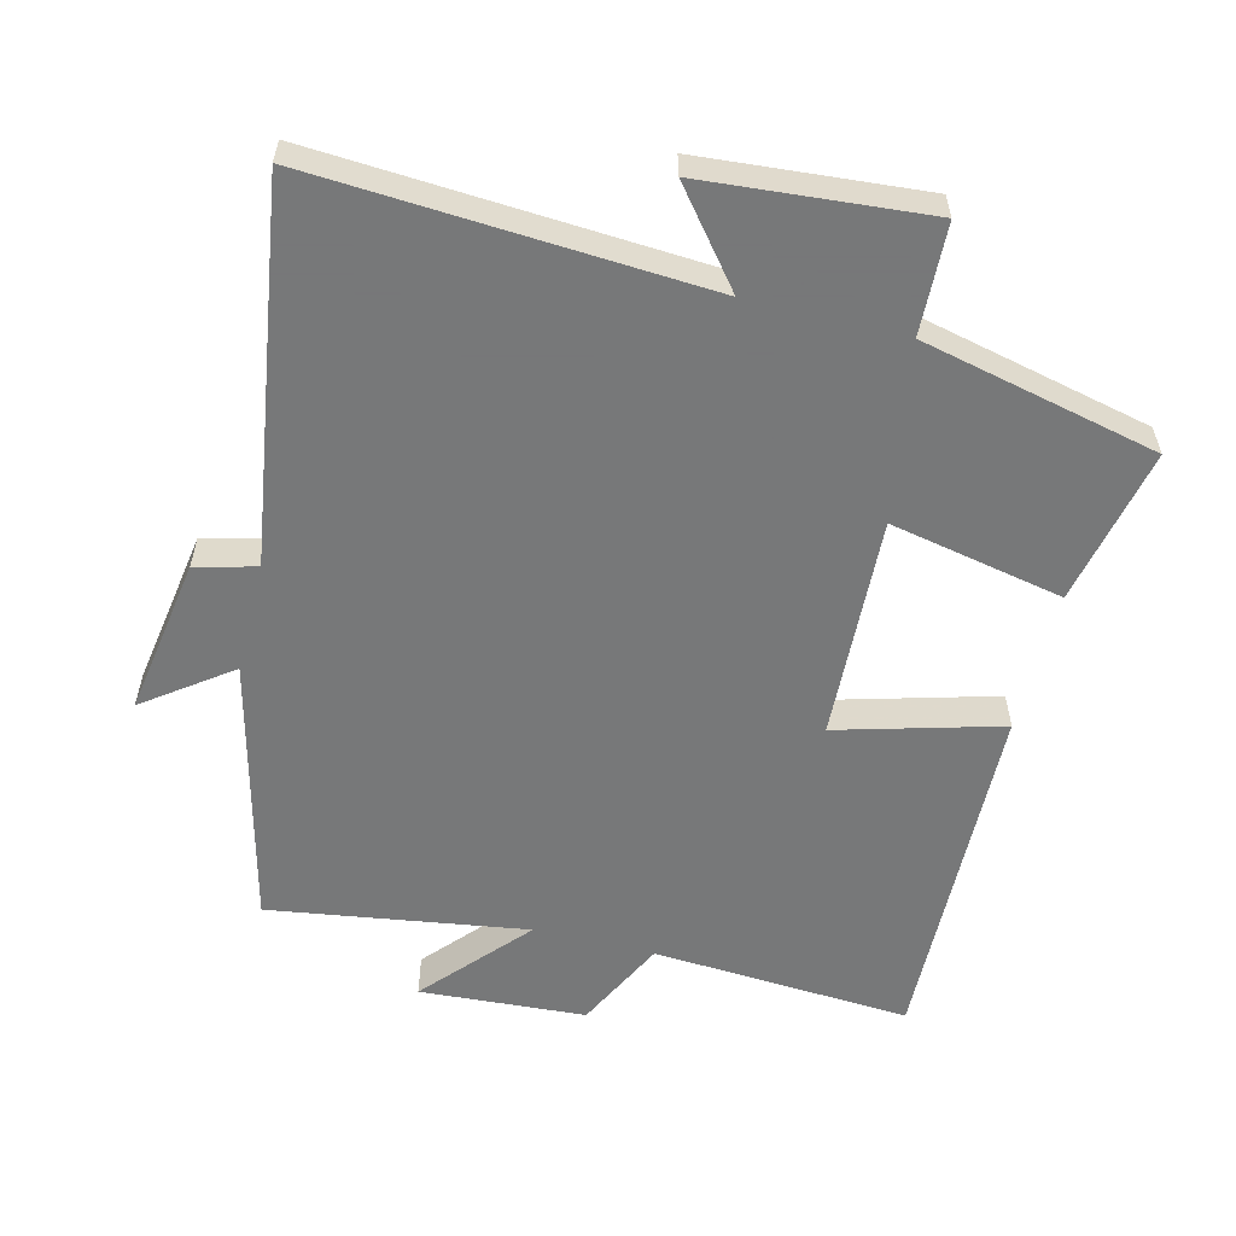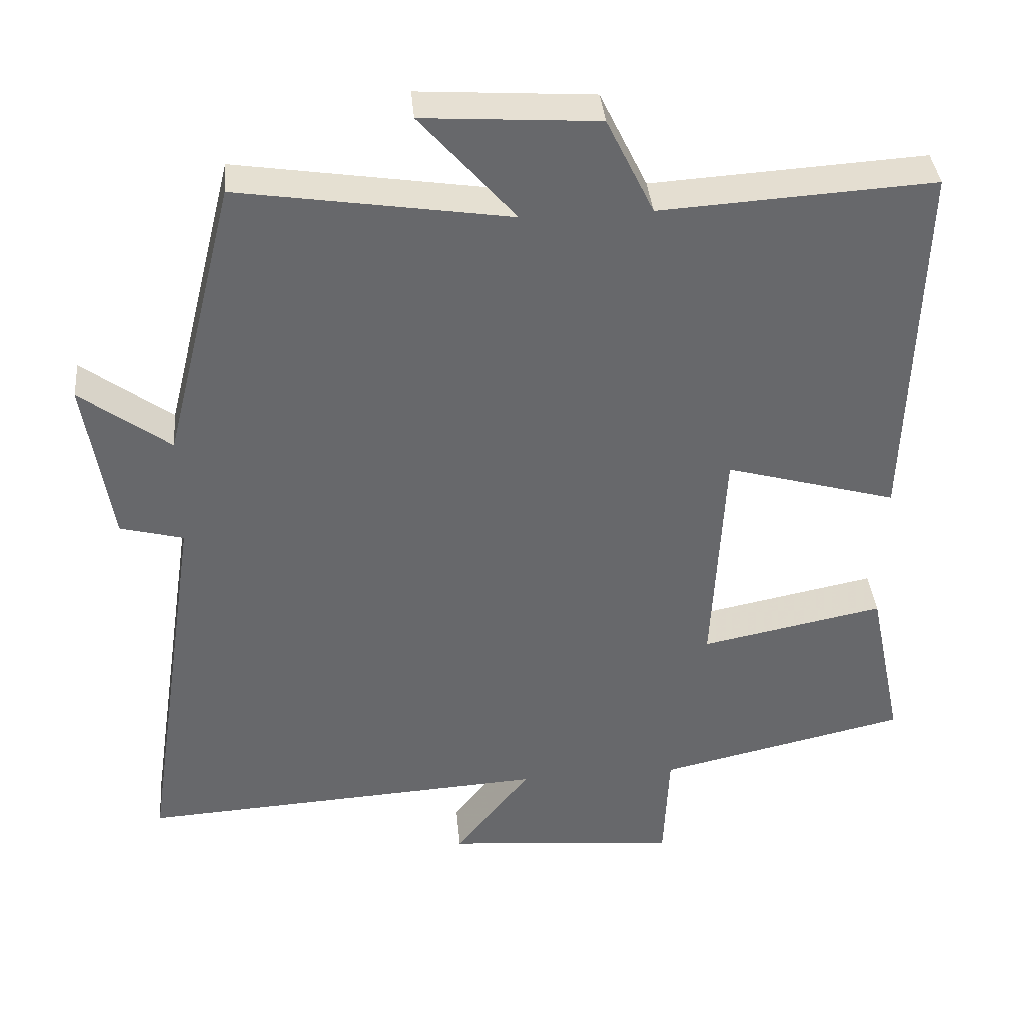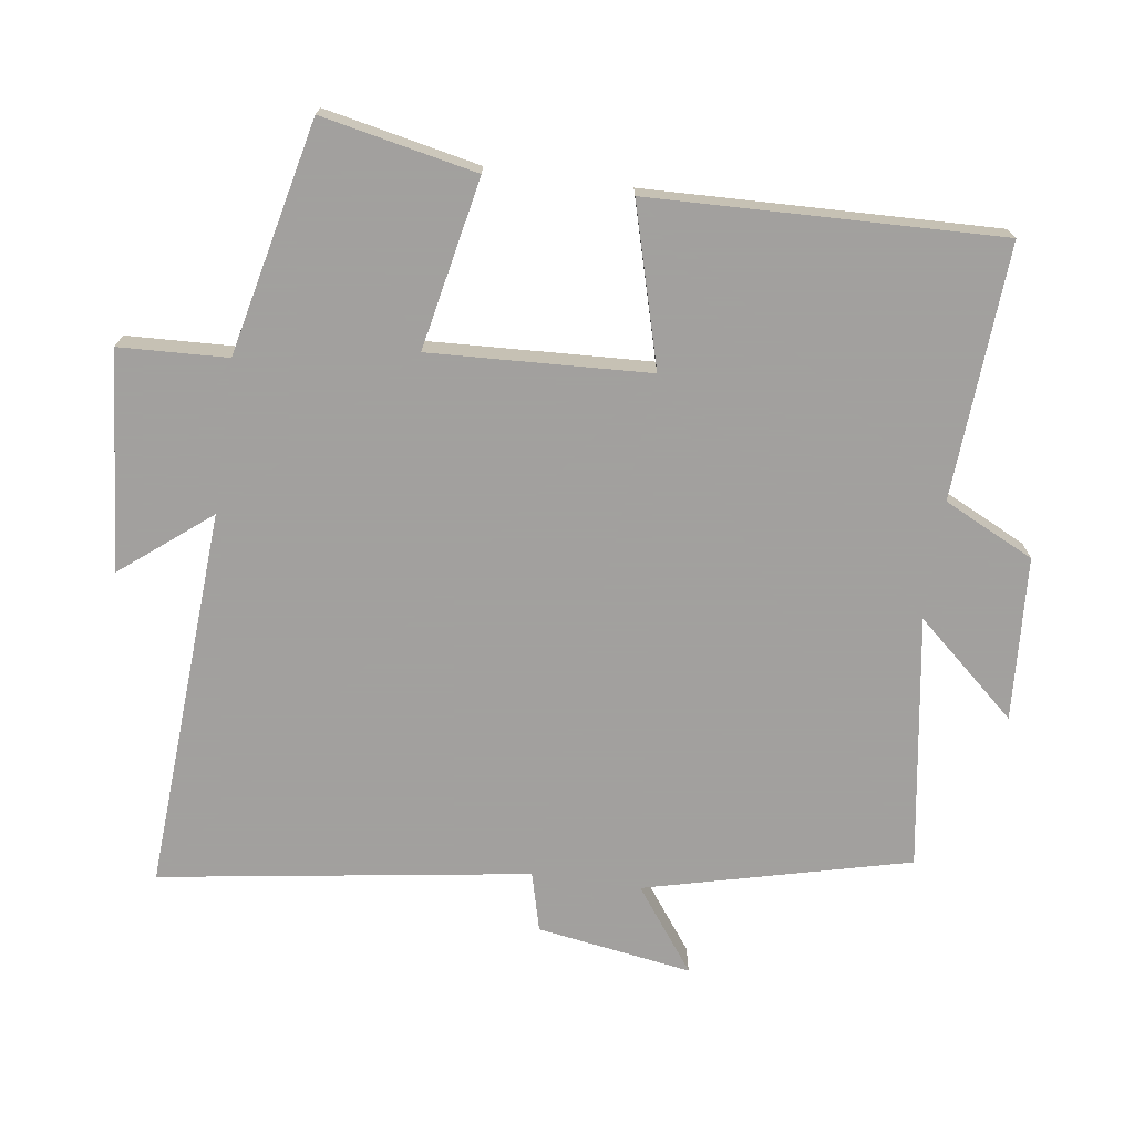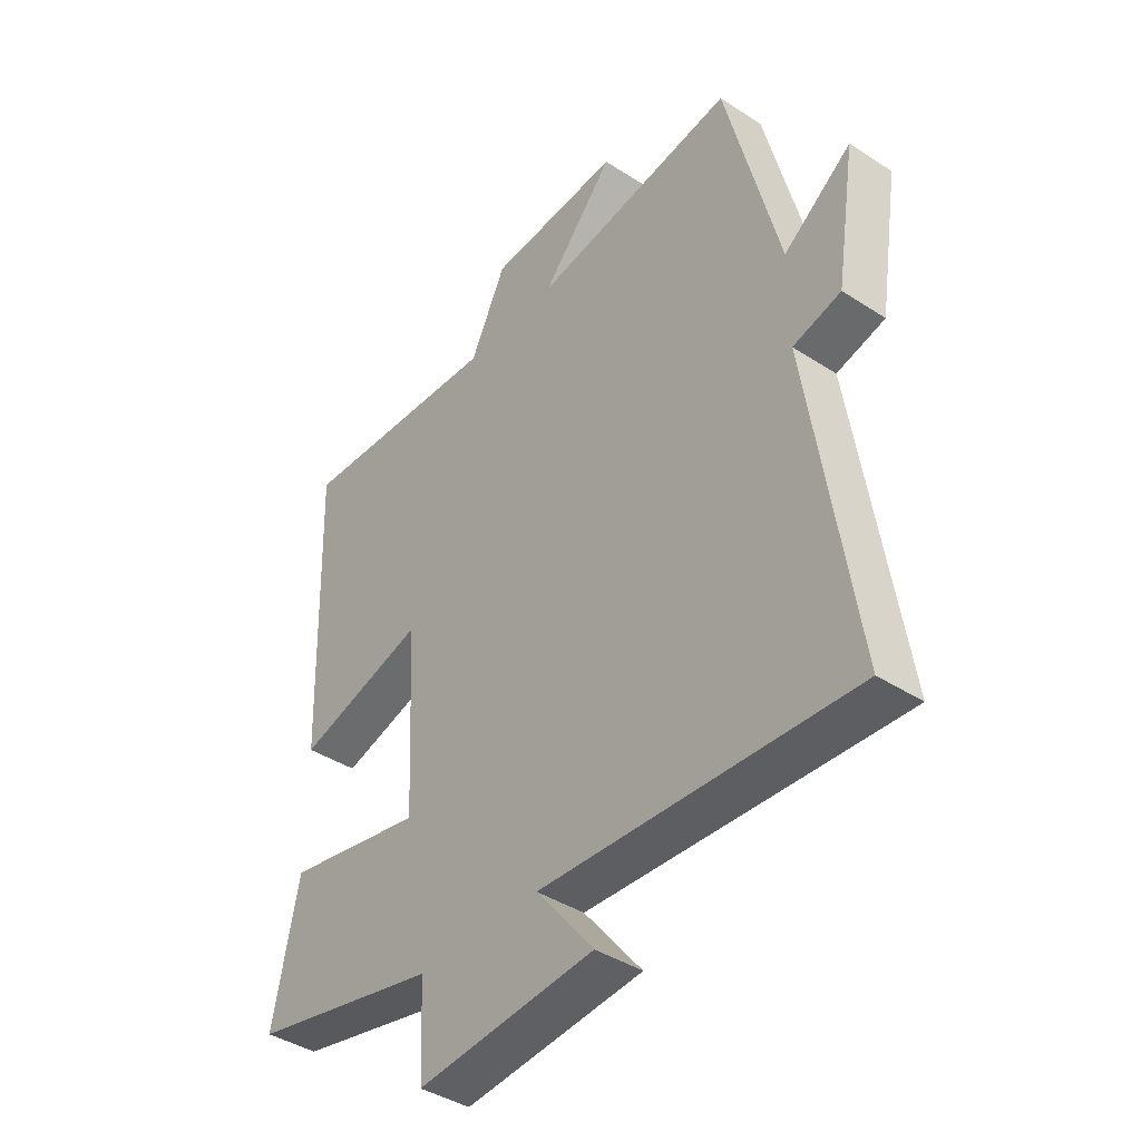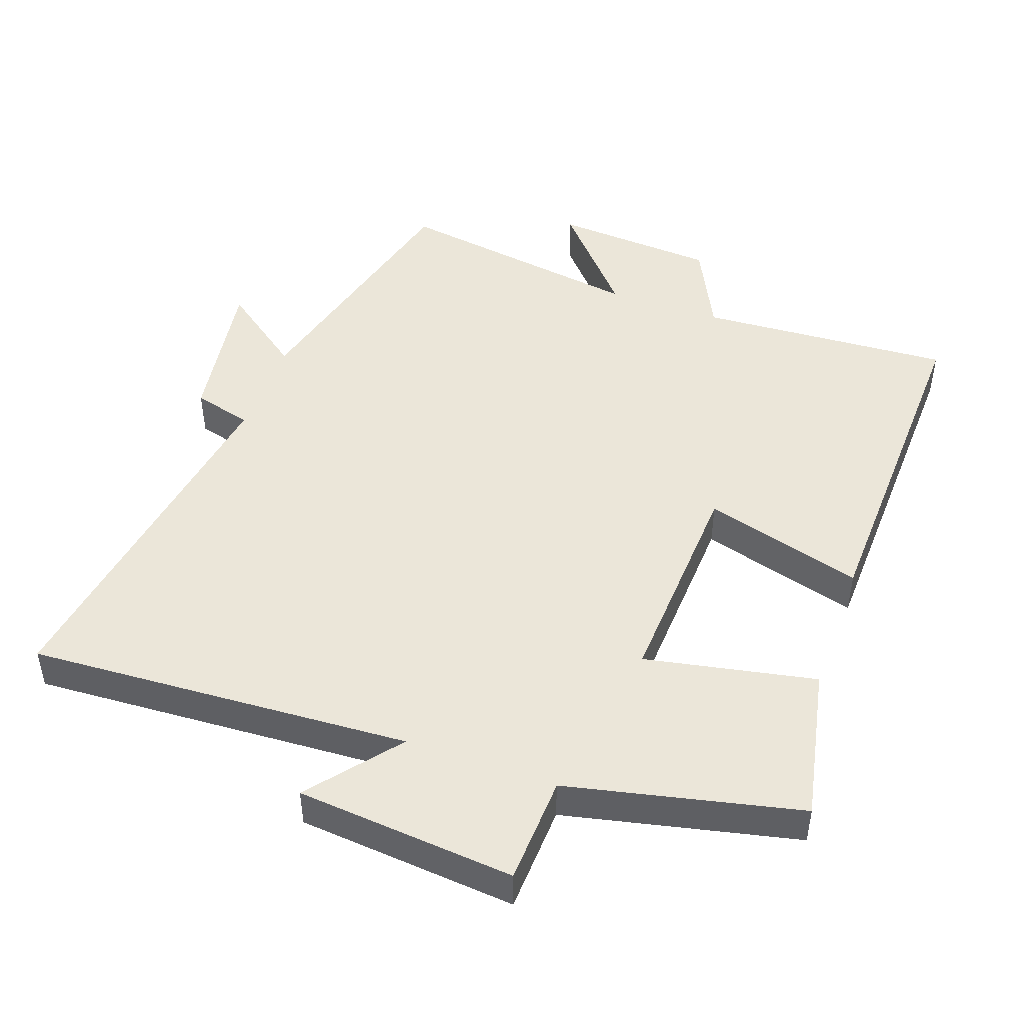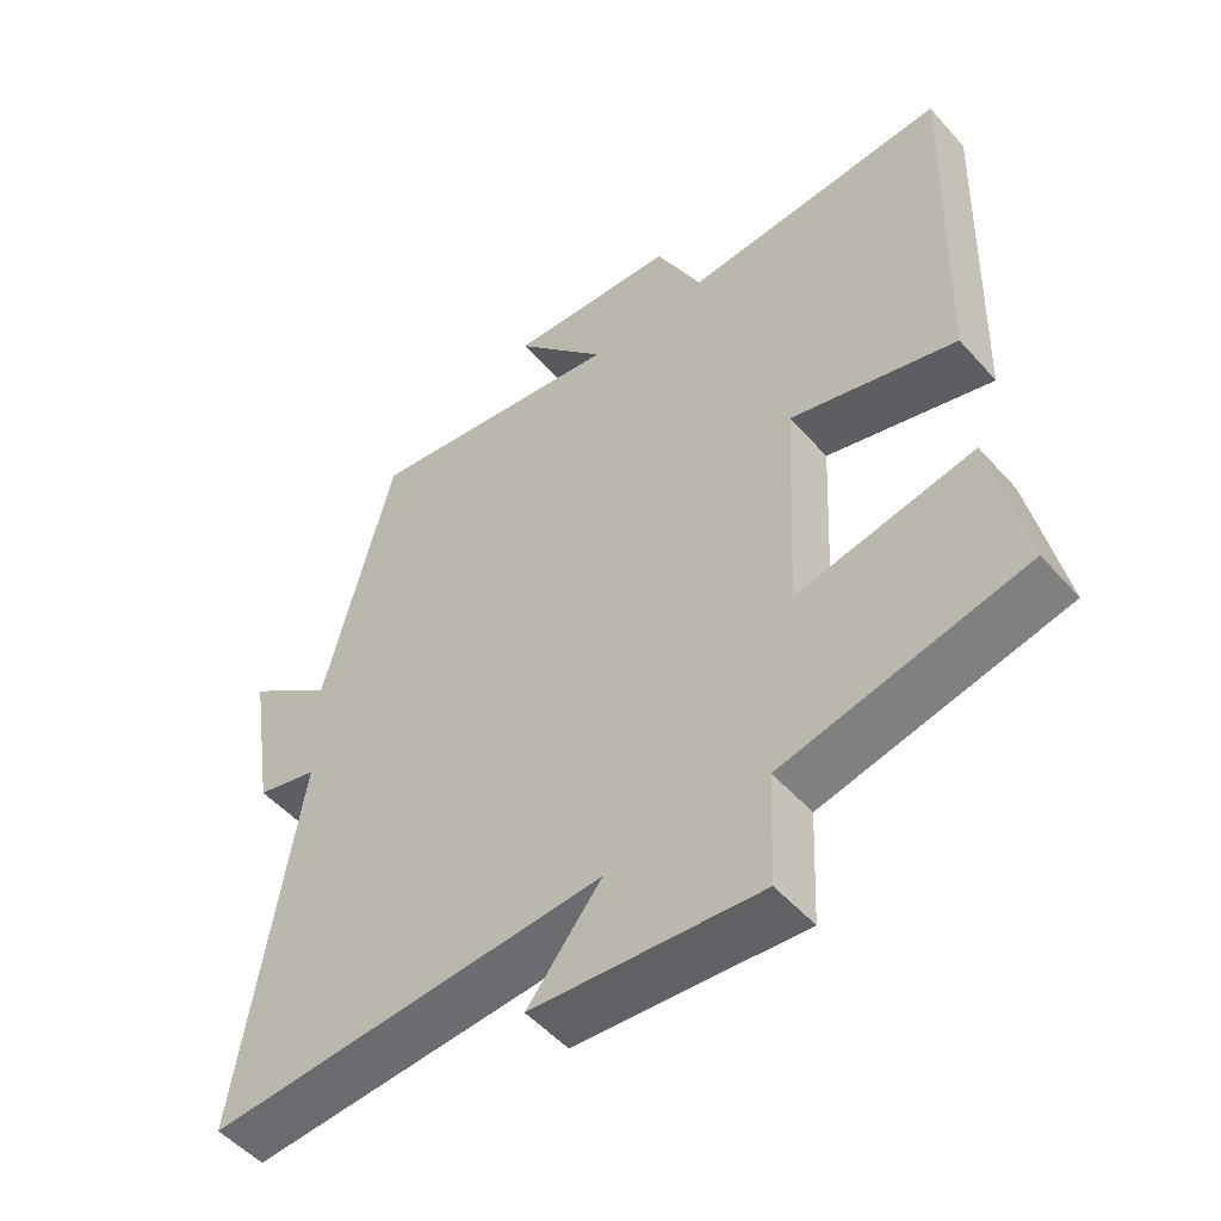
<metadata>
{"format":"obj","ext":"obj","renderer":"f3d","projection":"perspective","resolution":1024,"background":"white","views":[{"elev":-57.3,"azim":165.8,"up":"+Y"},{"elev":37.9,"azim":174.8,"up":"+Z"},{"elev":-71.9,"azim":-98.1,"up":"+Y"},{"elev":-40.8,"azim":51.6,"up":"+Z"},{"elev":47.1,"azim":-160.3,"up":"+Y"},{"elev":-51.4,"azim":-139.9,"up":"+Z"}]}
</metadata>
<code>
v -0.547 0.07 -0.423
v -0.5 0.07 -0.196
v -0.249 0.07 -0.246
v -0.265 0.07 0.076
v -0.5 0.07 0.01
v -0.516 0.07 0.523
v -0.142 0.07 0.5
v -0.077 0.07 0.633
v 0.163 0.07 0.649
v 0.032 0.07 0.5
v 0.403 0.07 0.557
v 0.5 0.07 0.169
v 0.623 0.07 0.26
v 0.587 0.07 0.032
v 0.5 0.07 0.009
v 0.582 0.07 -0.533
v 0.019 0.07 -0.5
v 0.124 0.07 -0.631
v -0.198 0.07 -0.659
v -0.205 0.07 -0.5
v -0.547 0 -0.423
v -0.5 0 -0.196
v -0.249 0 -0.246
v -0.265 0 0.076
v -0.5 0 0.01
v -0.516 0 0.523
v -0.142 0 0.5
v -0.077 0 0.633
v 0.163 0 0.649
v 0.032 0 0.5
v 0.403 0 0.557
v 0.5 0 0.169
v 0.623 0 0.26
v 0.587 0 0.032
v 0.5 0 0.009
v 0.582 0 -0.533
v 0.019 0 -0.5
v 0.124 0 -0.631
v -0.198 0 -0.659
v -0.205 0 -0.5
f 17 18 19 20
f 1 2 3
f 20 1 3
f 17 20 3
f 17 3 4
f 16 17 4
f 15 16 4
f 12 13 14 15
f 12 15 4
f 11 12 4
f 10 11 4
f 7 8 9 10
f 7 10 4 5
f 5 6 7
f 40 39 38 37
f 23 22 21
f 23 21 40
f 23 40 37
f 24 23 37
f 24 37 36
f 24 36 35
f 35 34 33 32
f 24 35 32
f 24 32 31
f 24 31 30
f 30 29 28 27
f 25 24 30 27
f 27 26 25
f 1 21 22 2
f 2 22 23 3
f 3 23 24 4
f 4 24 25 5
f 5 25 26 6
f 6 26 27 7
f 7 27 28 8
f 8 28 29 9
f 9 29 30 10
f 10 30 31 11
f 11 31 32 12
f 12 32 33 13
f 13 33 34 14
f 14 34 35 15
f 15 35 36 16
f 16 36 37 17
f 17 37 38 18
f 18 38 39 19
f 19 39 40 20
f 20 40 21 1

</code>
